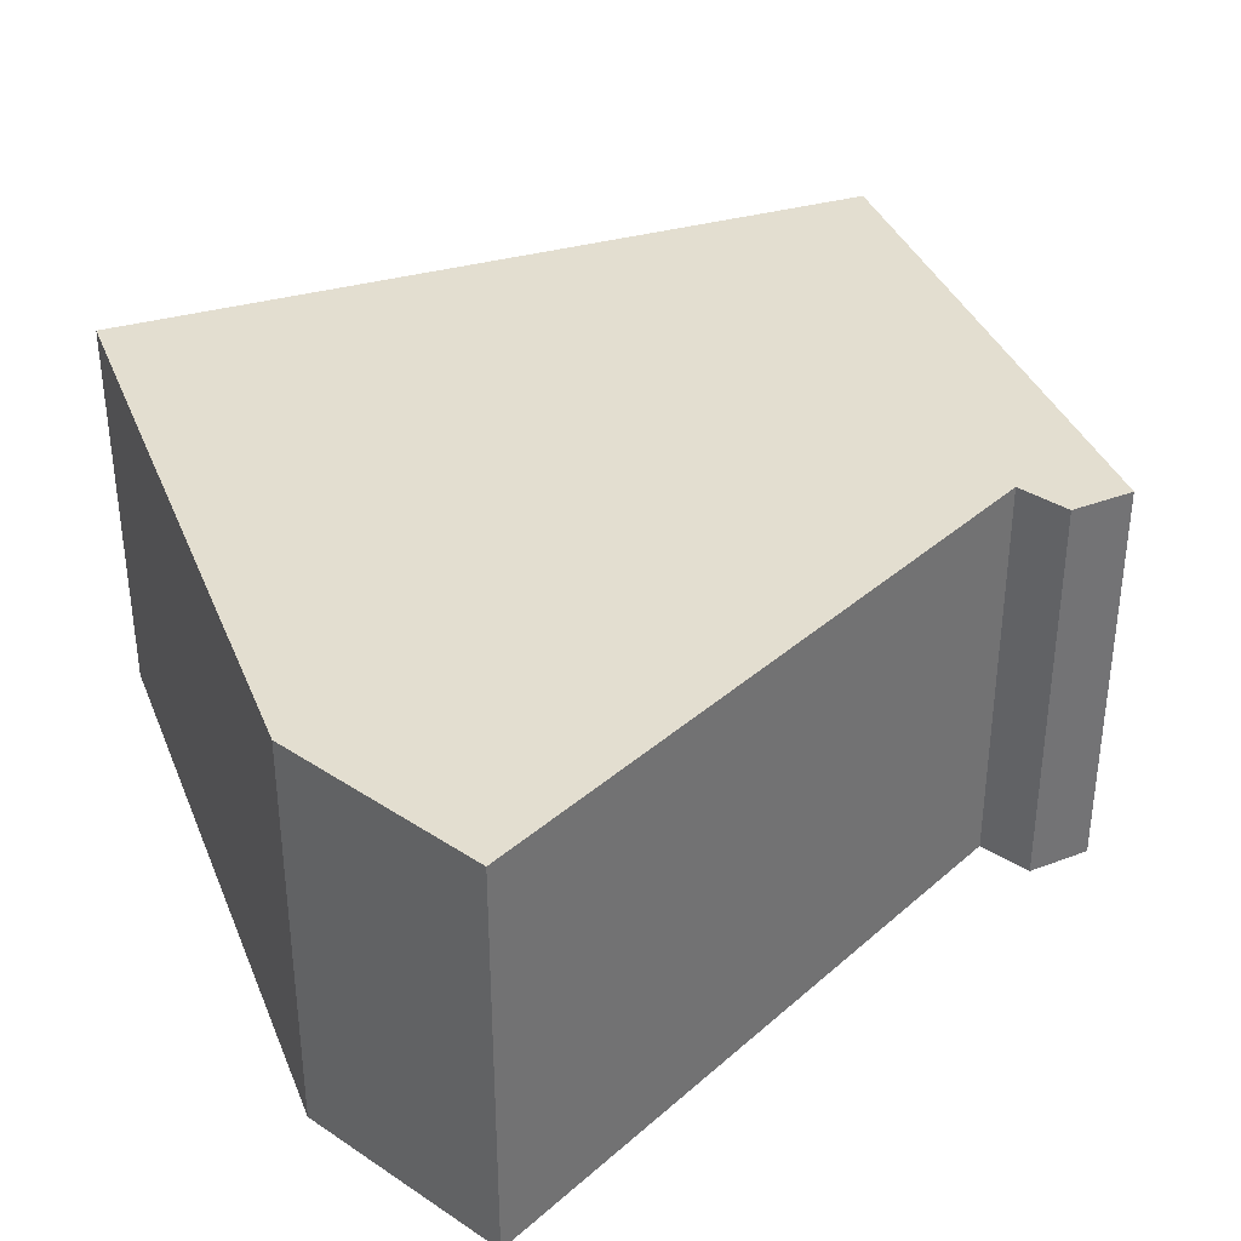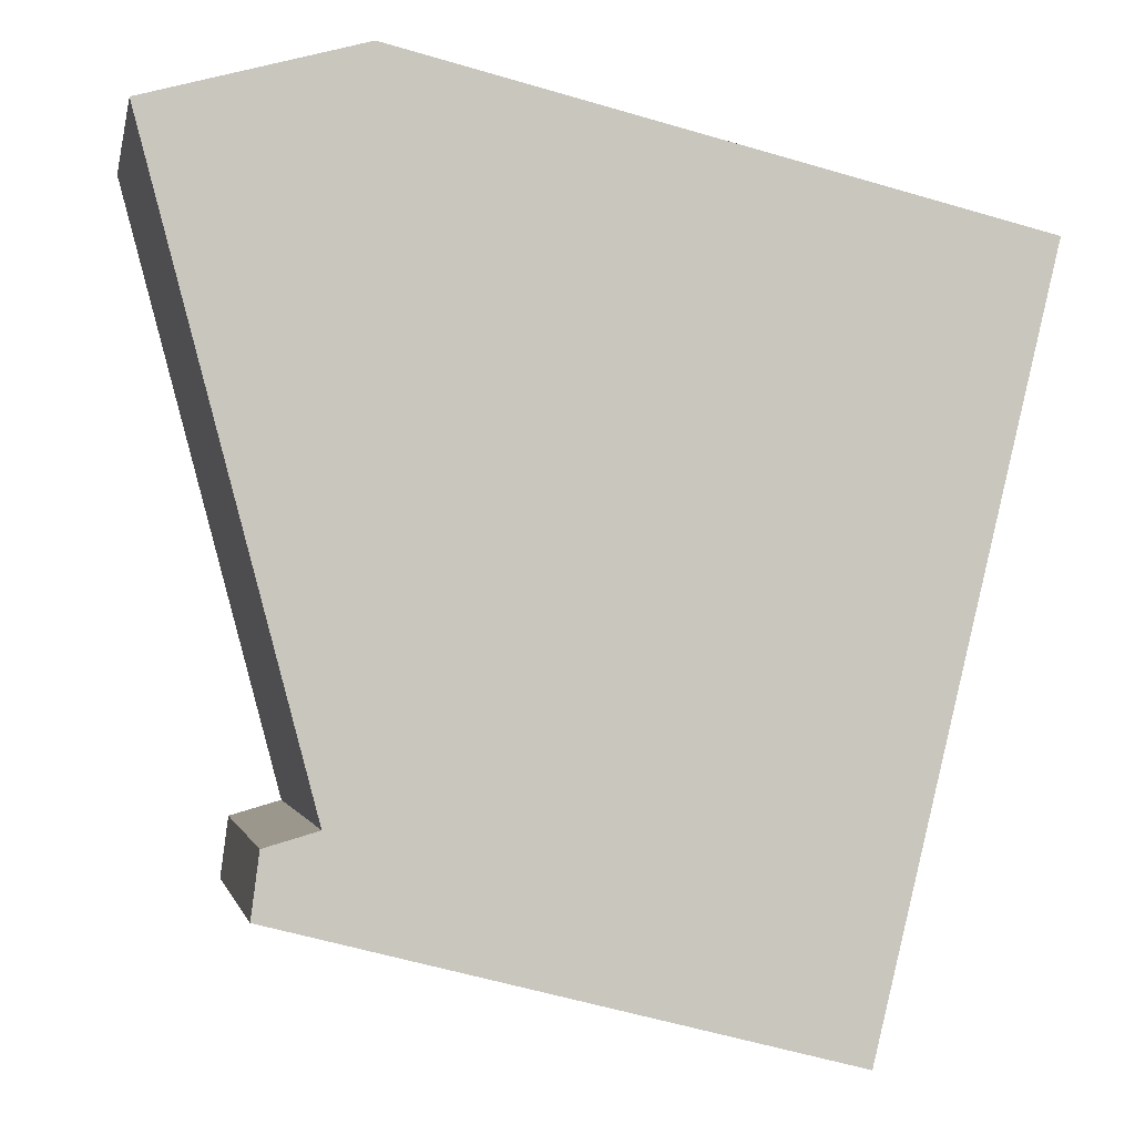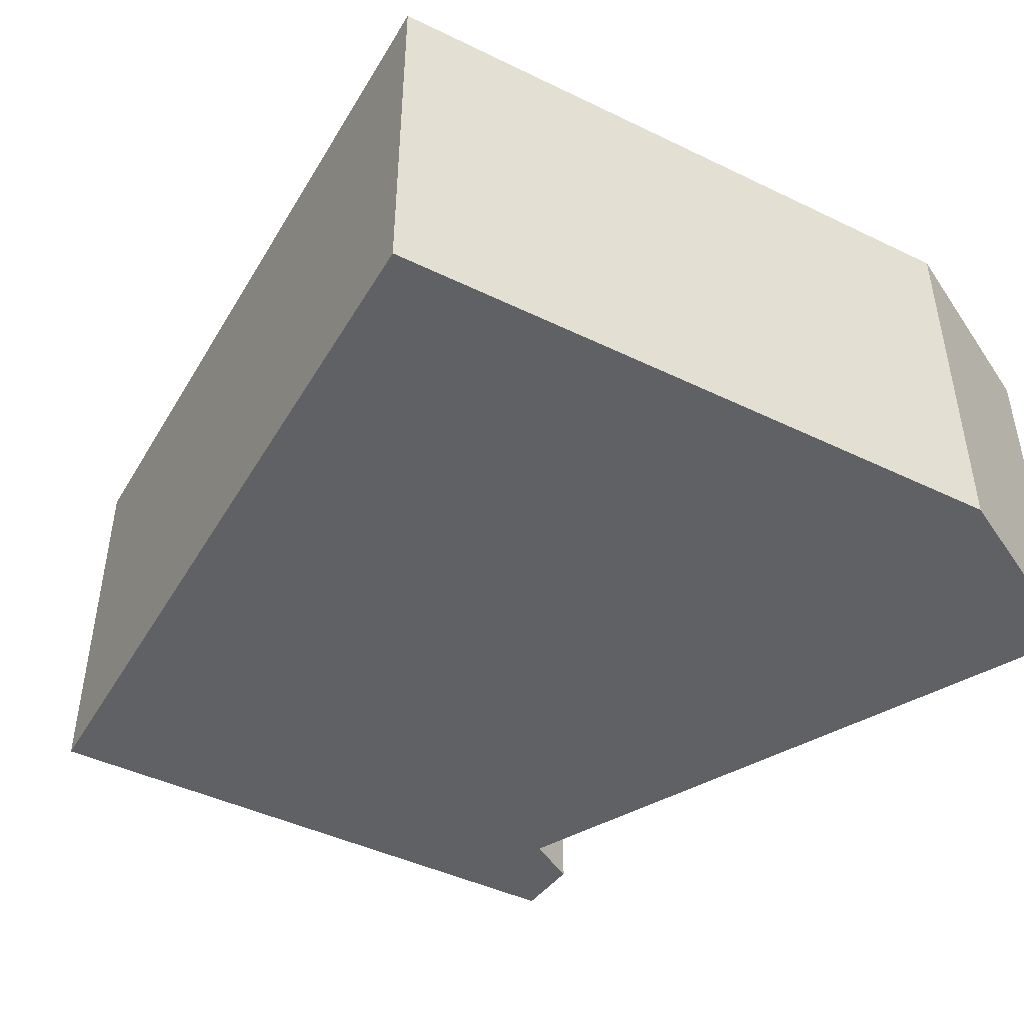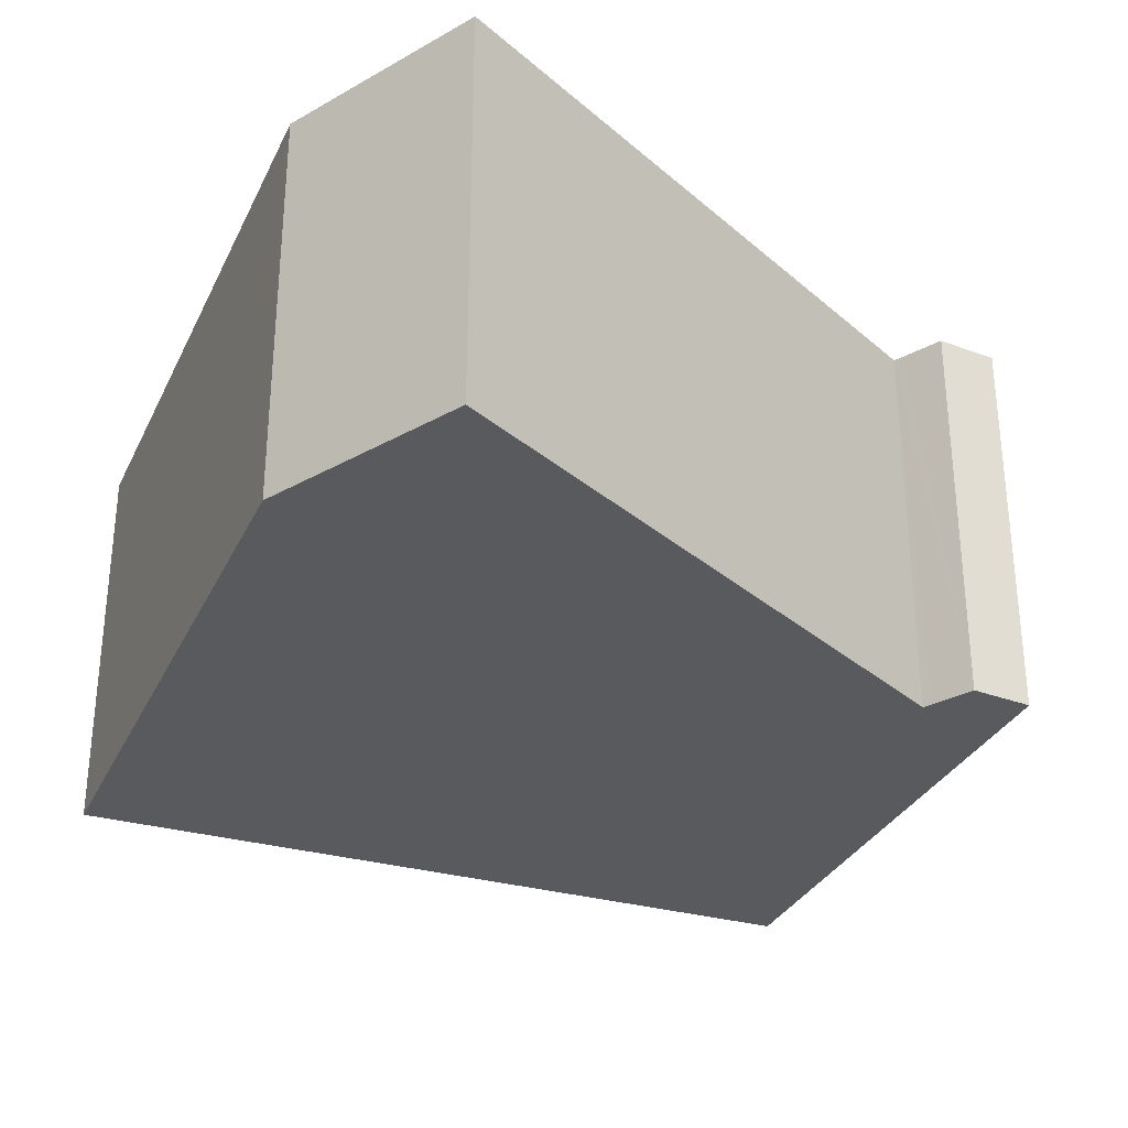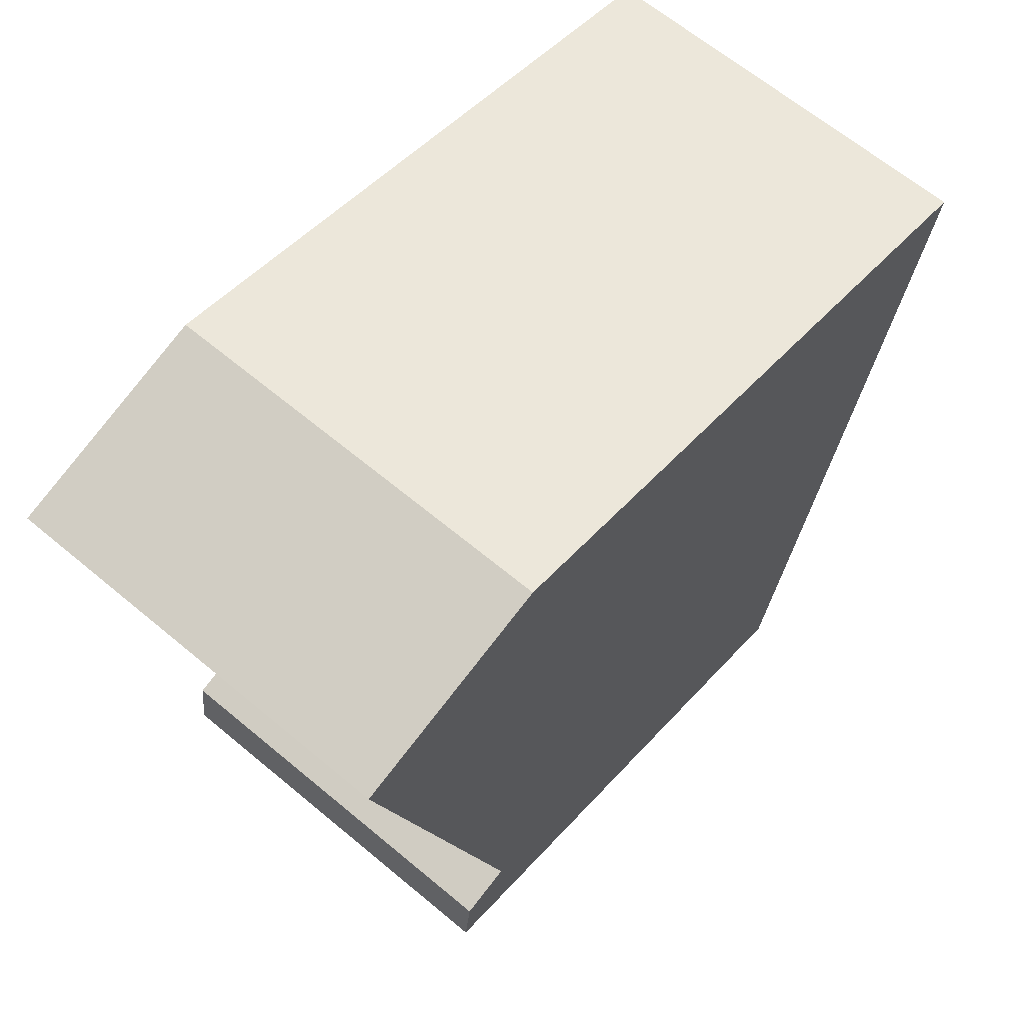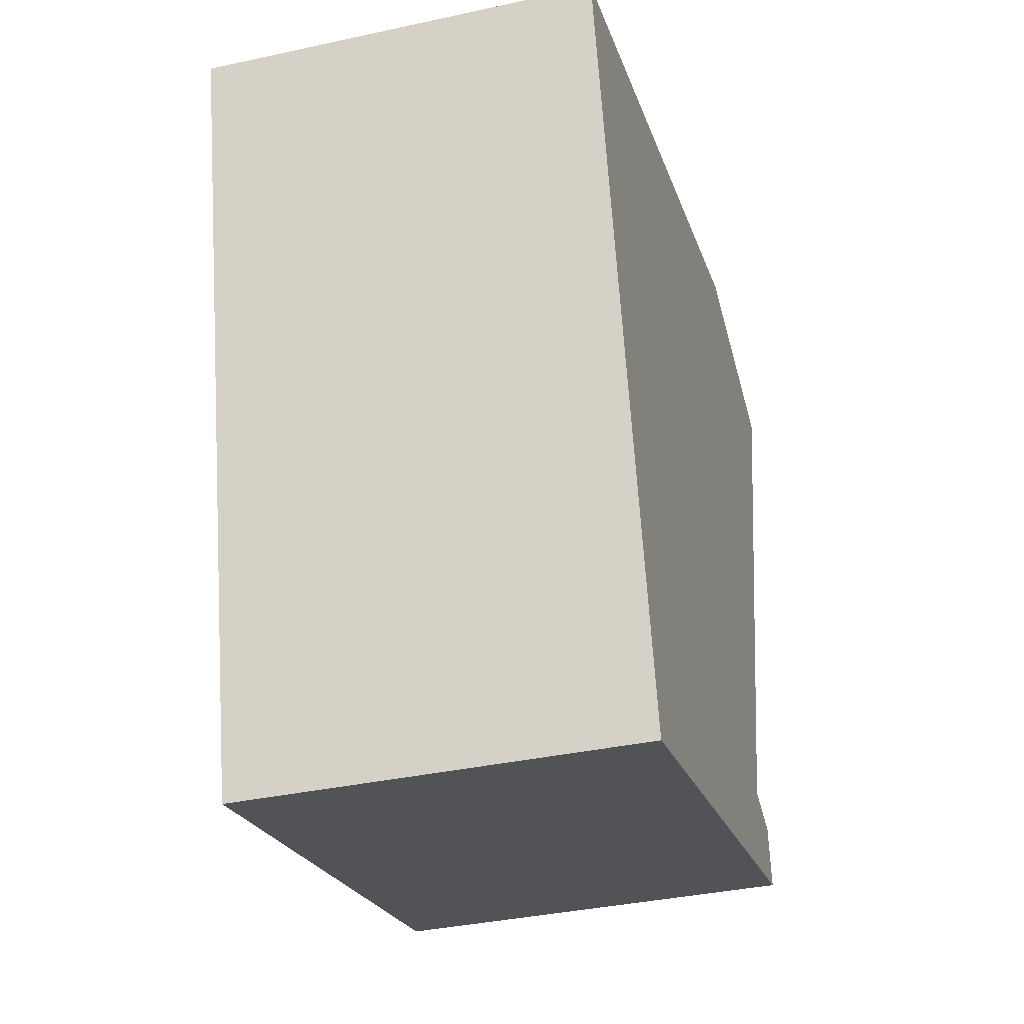
<metadata>
{"format":"obj","ext":"obj","renderer":"f3d","projection":"perspective","resolution":1024,"background":"white","views":[{"elev":35.9,"azim":56.1,"up":"+Y"},{"elev":-1.2,"azim":168.8,"up":"+Z"},{"elev":-46.5,"azim":-42.6,"up":"+Y"},{"elev":-30.8,"azim":54.2,"up":"+Y"},{"elev":64.7,"azim":130.1,"up":"+Z"},{"elev":-36.7,"azim":-74.2,"up":"+Z"}]}
</metadata>
<code>
v  8.027 3.94 1.022
v  4.563 3.94 1.105
v  6.231 3.94 1.509
v  0 3.94 2.413e-16
v  8.317 3.94 0.943
v  6.68 3.94 -5.262
v  1.797 3.94 -7.457
v  6.776 3.94 -5.29
v  7.205 3.94 -5.413
v  6.528 3.94 -6.231
v  7.285 3.94 -6.035
v  7.205 3.315e-16 -5.413
v  6.776 3.239e-16 -5.29
v  6.68 3.222e-16 -5.262
v  0 0 0
v  4.563 -6.766e-17 1.105
v  6.231 -9.24e-17 1.509
v  8.317 -5.774e-17 0.943
v  8.027 -6.258e-17 1.022
v  7.285 3.695e-16 -6.035
v  1.797 4.566e-16 -7.457
v  6.528 3.815e-16 -6.231
g defaultobject
f 1 2 3
f 2 1 4
f 4 1 5
f 4 5 6
f 4 6 7
f 7 6 8
f 7 8 9
f 7 9 10
f 10 9 11
f 8 12 9
f 12 8 6
f 12 6 13
f 13 6 14
f 15 2 4
f 2 15 16
f 2 16 3
f 3 16 17
f 17 1 3
f 1 17 5
f 5 17 18
f 18 17 19
f 12 11 9
f 11 12 20
f 18 6 5
f 6 18 14
f 20 10 11
f 10 20 7
f 7 20 21
f 21 20 22
f 21 4 7
f 4 21 15
f 21 16 15
f 16 21 17
f 17 21 19
f 19 21 18
f 18 21 14
f 14 21 13
f 13 21 12
f 12 21 22
f 12 22 20

</code>
